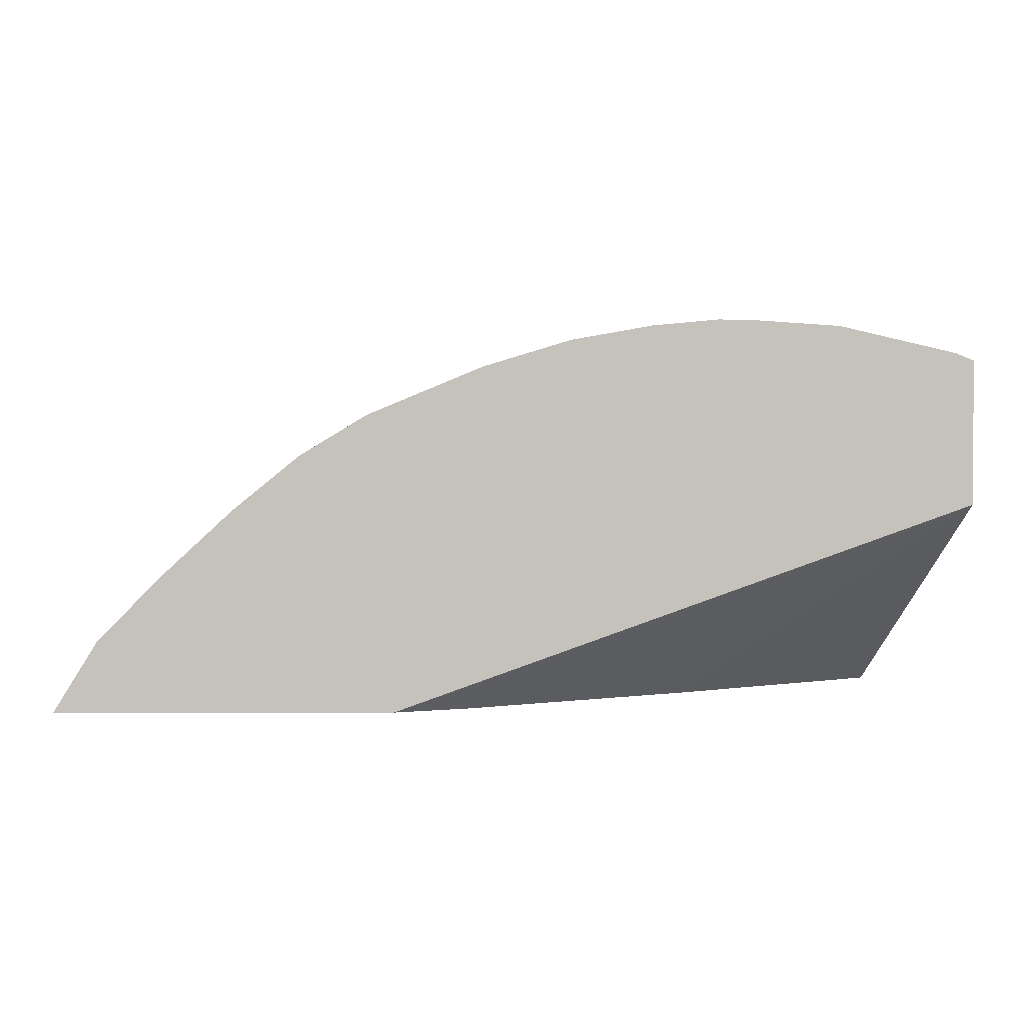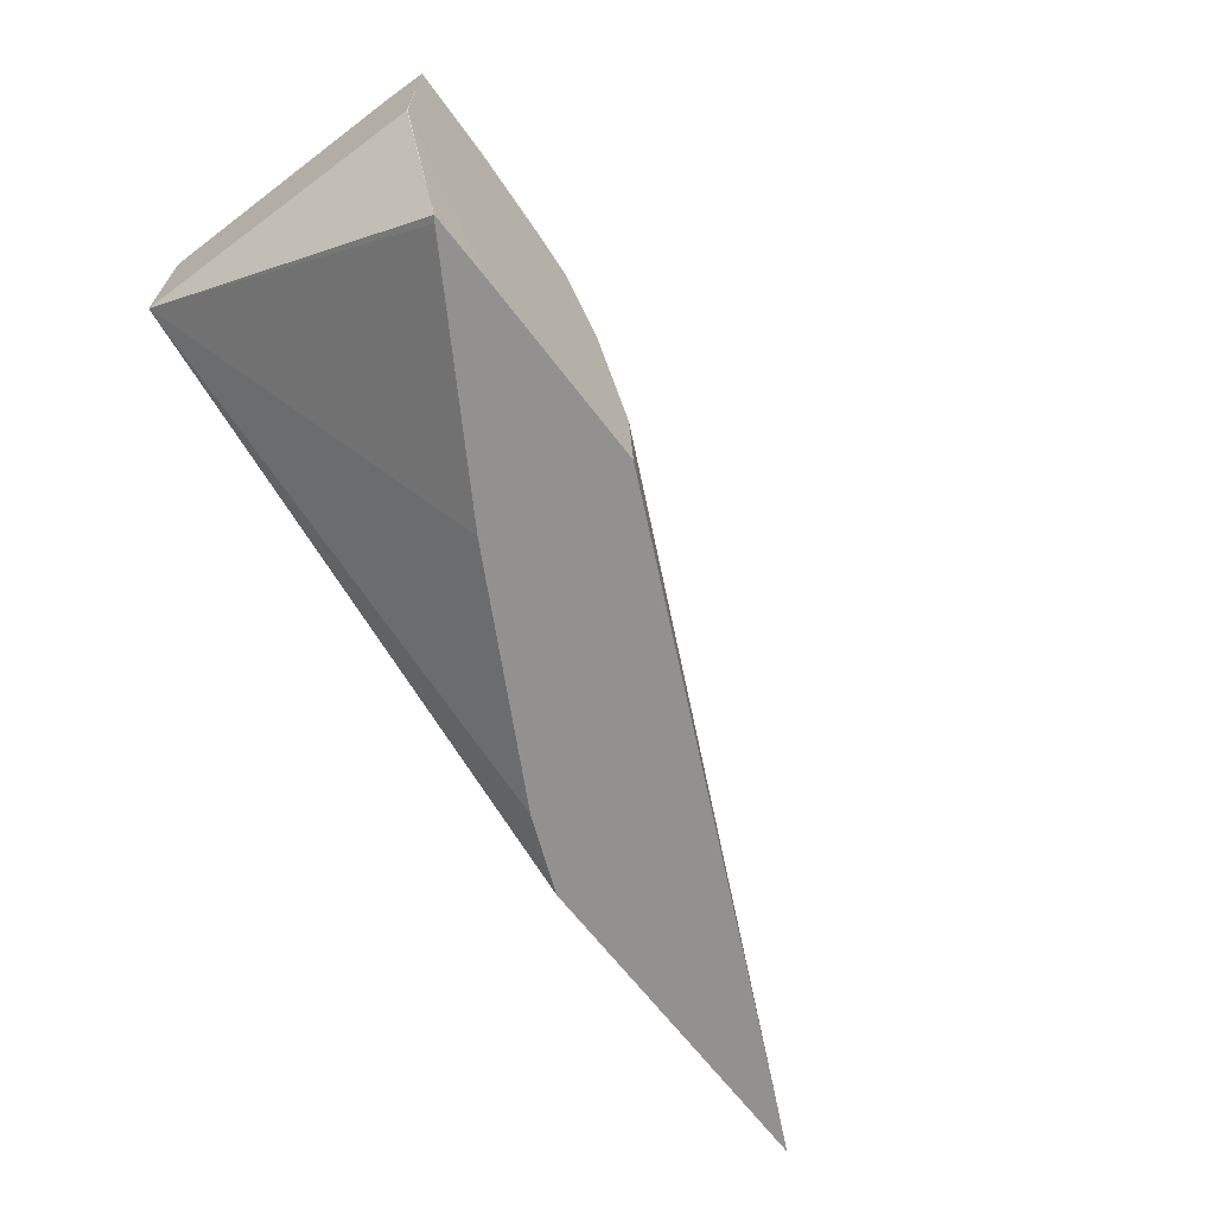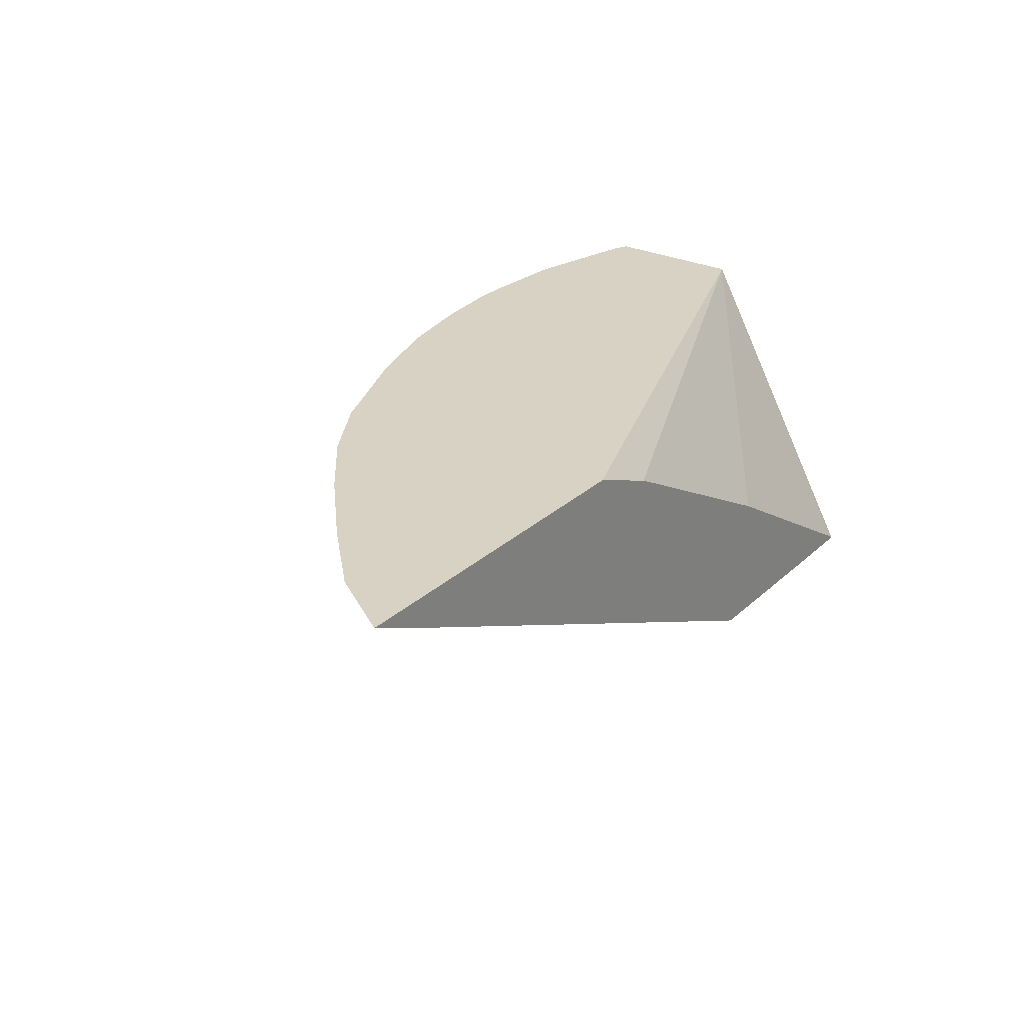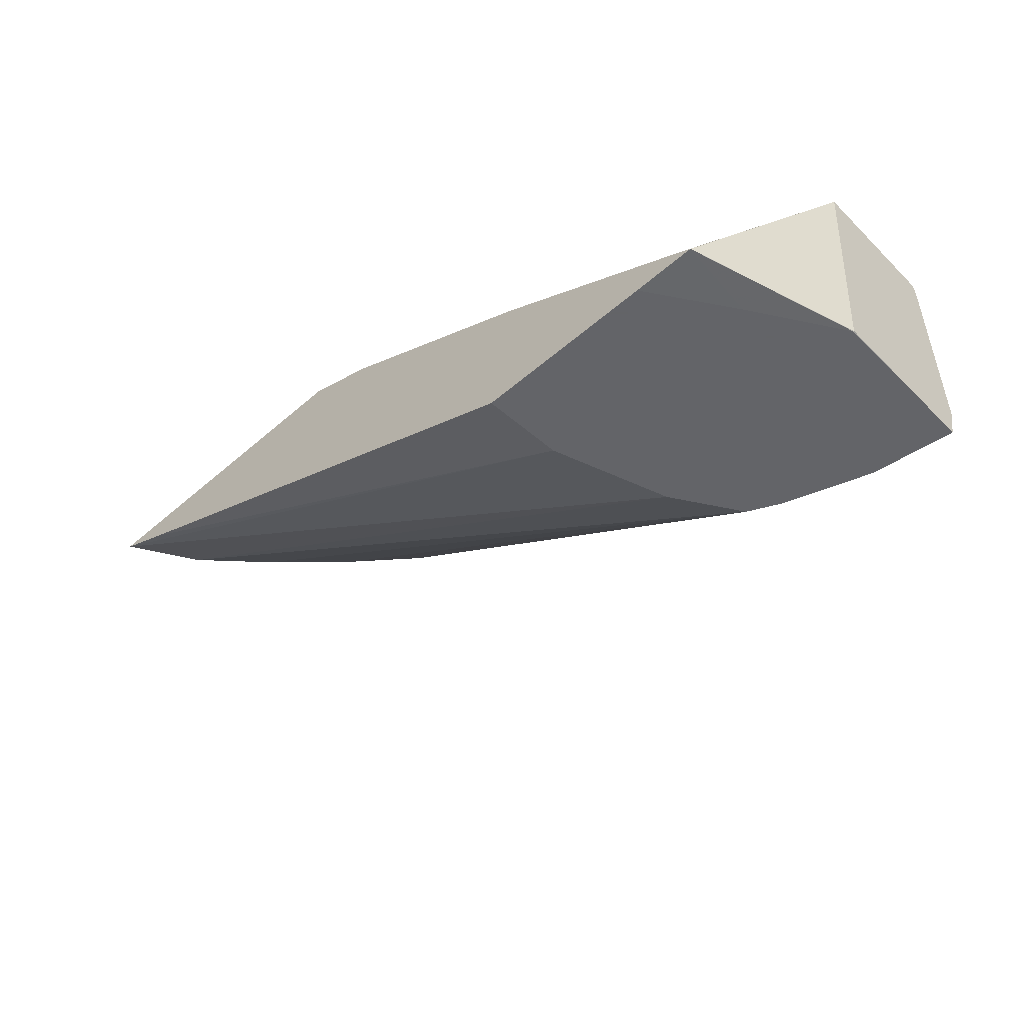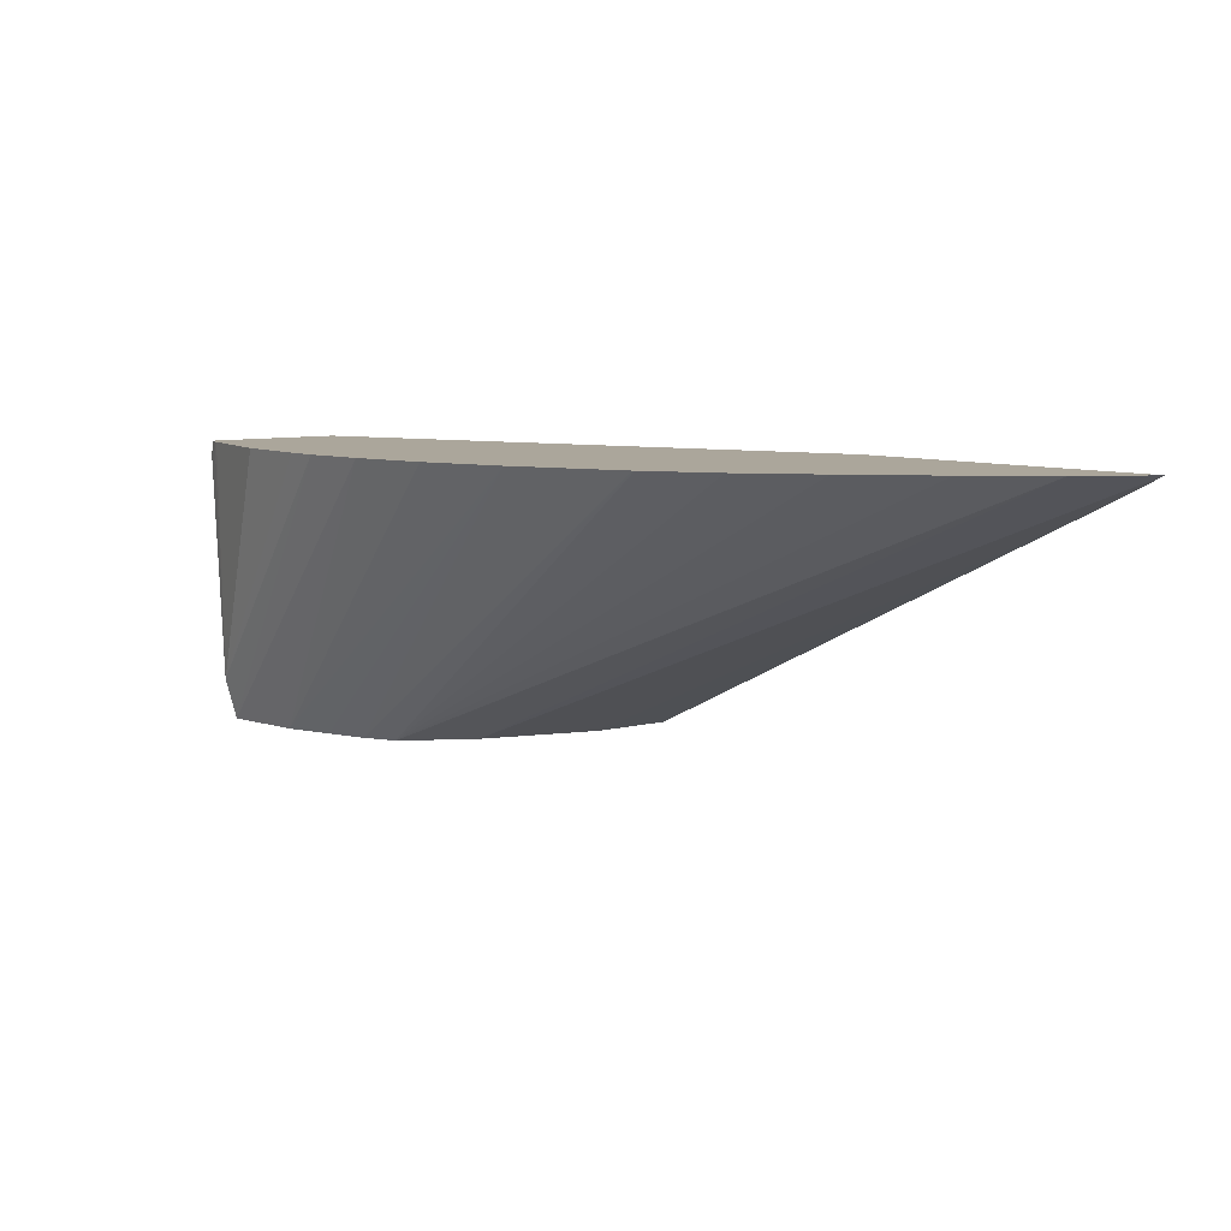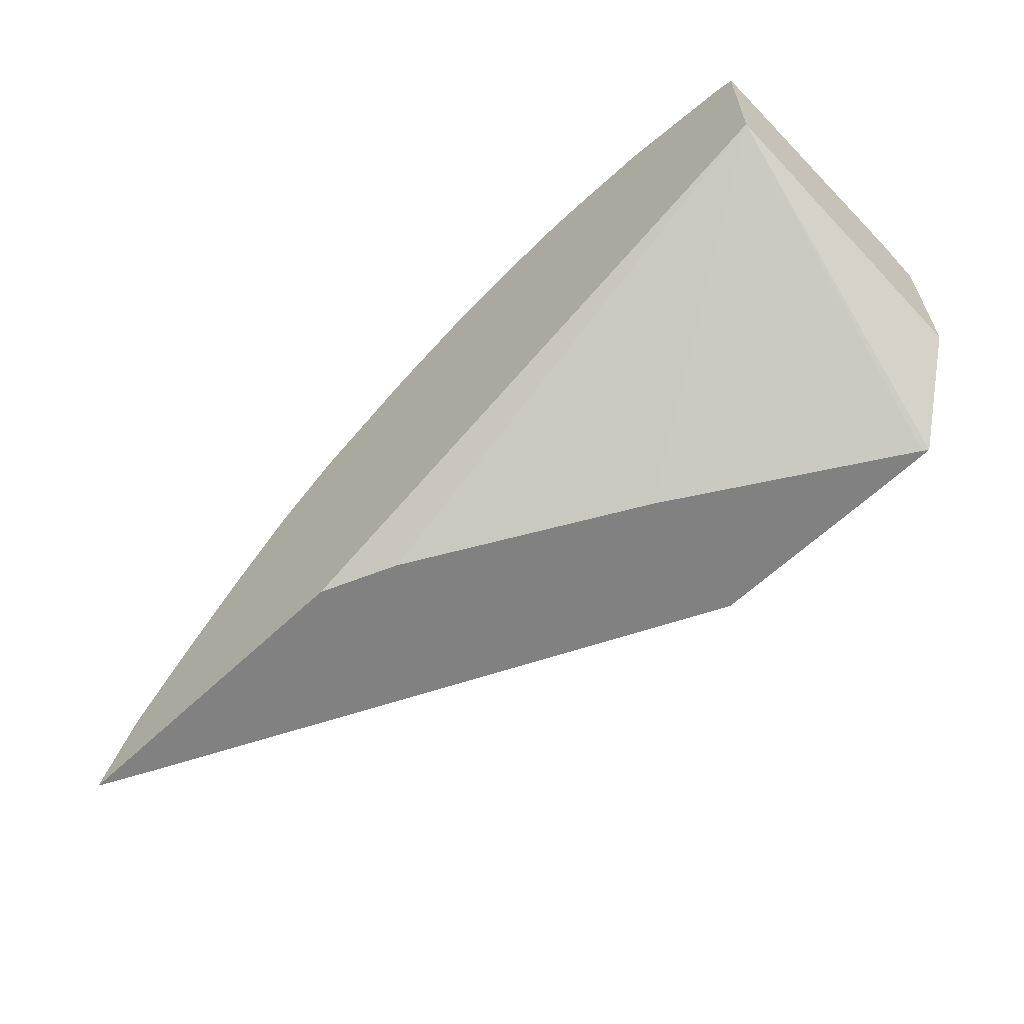
<metadata>
{"format":"obj","ext":"obj","renderer":"f3d","projection":"perspective","resolution":1024,"background":"white","views":[{"elev":1.8,"azim":-0.3,"up":"+Y"},{"elev":-66.1,"azim":127.4,"up":"+Y"},{"elev":27.7,"azim":-53.6,"up":"+Z"},{"elev":-51.3,"azim":43.2,"up":"+Z"},{"elev":7.9,"azim":-129.8,"up":"+Z"},{"elev":-60.4,"azim":44.3,"up":"+Y"}]}
</metadata>
<code>
v -0.03965 0.02738 0.04289
v -0.04018 0.02733 0.04289
v -0.03937 0.02737 0.04289
v -0.03762 0.02699 0.0409
v -0.03762 0.02689 0.04056
v -0.0383 0.02679 0.04056
v -0.04082 0.02721 0.04289
v -0.03869 0.02733 0.04289
v -0.0378 0.02712 0.04289
v -0.03775 0.02711 0.04289
v -0.03762 0.02706 0.04277
v -0.03762 0.02652 0.04056
v -0.03869 0.02666 0.04056
v -0.04152 0.027 0.04289
v -0.03762 0.02705 0.04289
v -0.03762 0.02561 0.04056
v -0.03762 0.02561 0.04056
v -0.03902 0.02654 0.04056
v -0.04244 0.02662 0.04289
v -0.03762 0.0259 0.04289
v -0.03806 0.02424 0.04056
v -0.0381 0.0249 0.04056
v -0.03928 0.02641 0.04056
v -0.04246 0.02662 0.04289
v -0.03984 0.02424 0.04166
v -0.0381 0.02424 0.04059
v -0.04224 0.02424 0.04289
v -0.04164 0.02424 0.04265
v -0.03856 0.02424 0.04056
v -0.03964 0.02586 0.04056
v -0.04461 0.0248 0.04289
v -0.04411 0.02532 0.04289
v -0.04352 0.02586 0.04289
v -0.04299 0.02629 0.04289
v -0.04496 0.02424 0.04289
v -0.04003 0.02424 0.04056
v -0.03999 0.0249 0.04056
v -0.04447 0.02424 0.04265
f 1 2 7
f 1 7 14
f 1 14 19
f 1 19 24
f 1 24 34
f 1 34 33
f 1 33 32
f 1 32 31
f 1 31 35
f 1 35 27
f 1 27 20
f 1 20 15
f 1 15 10
f 1 10 9
f 1 9 8
f 1 8 3
f 1 3 4
f 1 4 5
f 1 5 2
f 2 5 6
f 2 6 7
f 3 8 4
f 4 8 9
f 4 9 10
f 4 10 11
f 4 11 15
f 4 15 20
f 4 20 16
f 4 16 12
f 4 12 5
f 5 12 17
f 5 17 22
f 5 22 29
f 5 29 36
f 5 36 37
f 5 37 30
f 5 30 23
f 5 23 18
f 5 18 13
f 5 13 6
f 6 13 14
f 6 14 7
f 10 15 11
f 12 16 17
f 13 18 14
f 14 18 19
f 16 20 21
f 16 21 17
f 17 21 22
f 18 23 24
f 18 24 19
f 20 25 26
f 20 26 21
f 20 27 28
f 20 28 25
f 21 26 25
f 21 25 28
f 21 28 27
f 21 27 35
f 21 35 38
f 21 38 36
f 21 36 29
f 21 29 22
f 23 30 31
f 23 31 32
f 23 32 33
f 23 33 34
f 23 34 24
f 30 37 35
f 30 35 31
f 35 37 38
f 36 38 37

</code>
